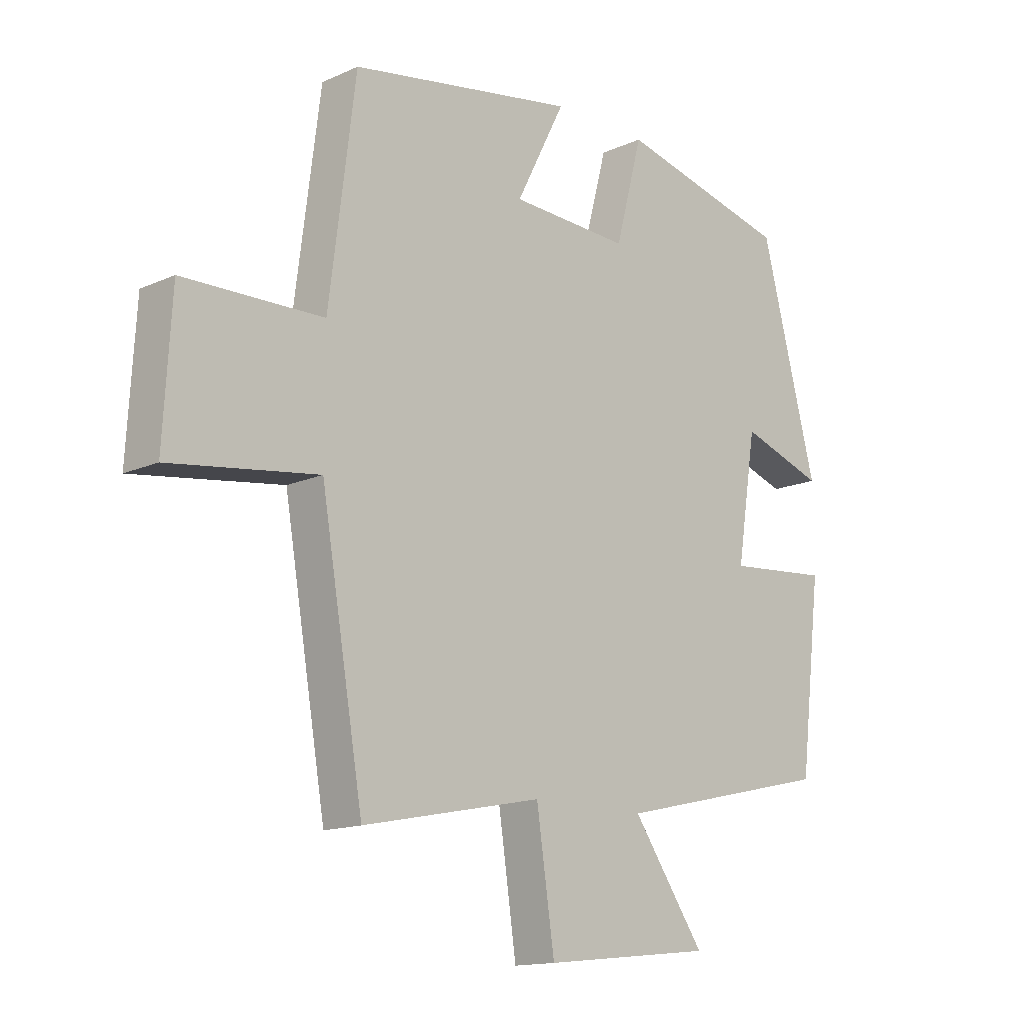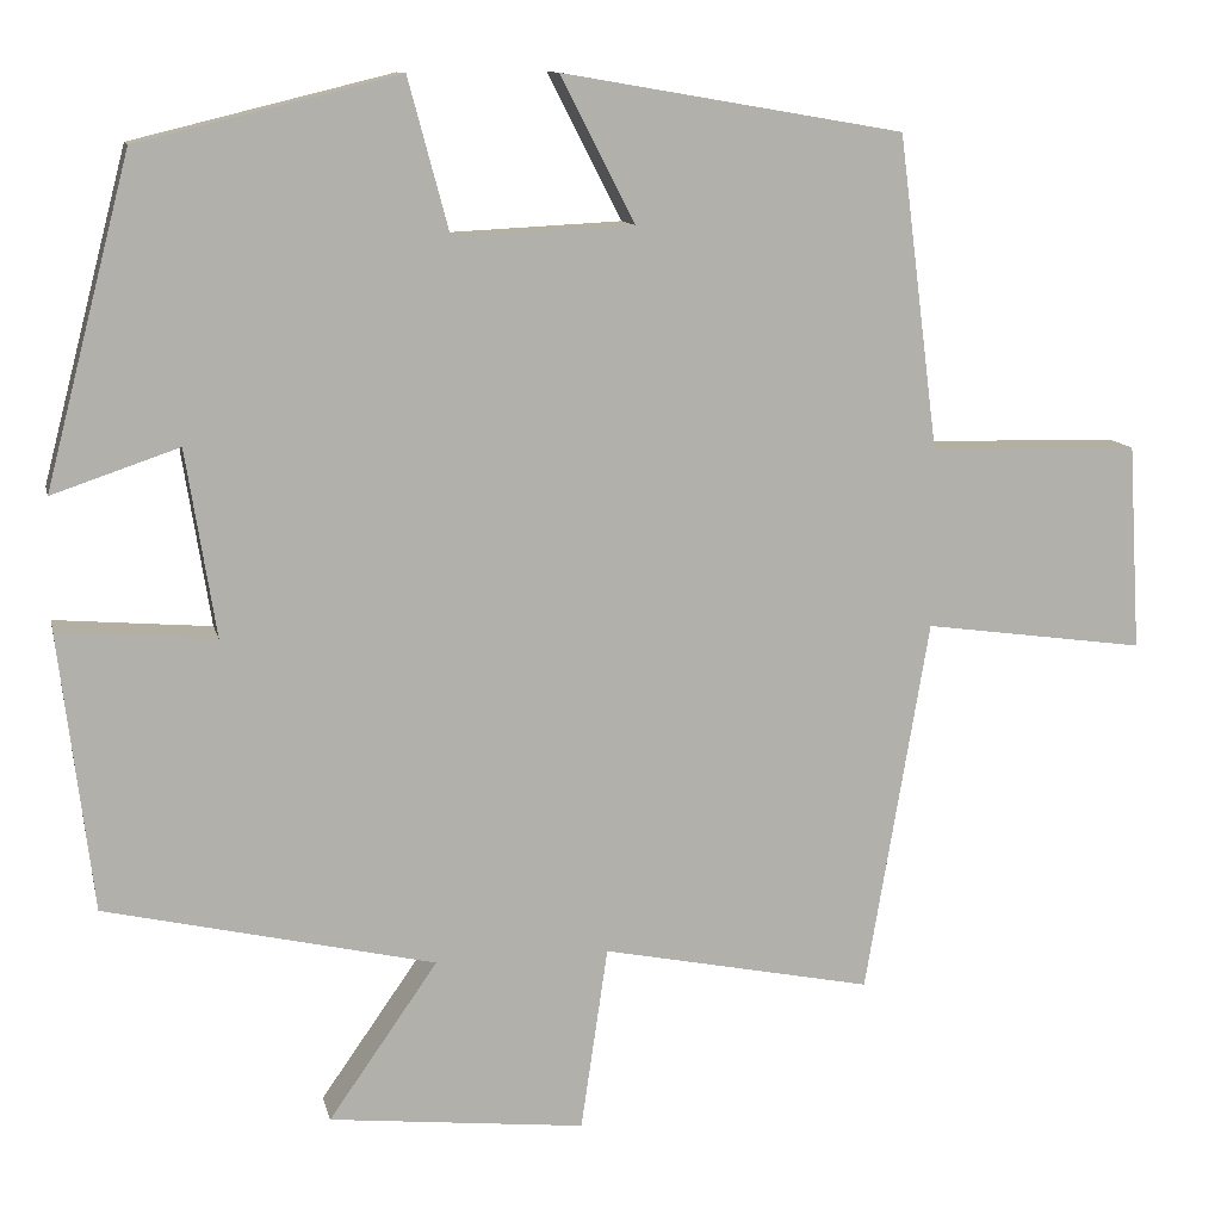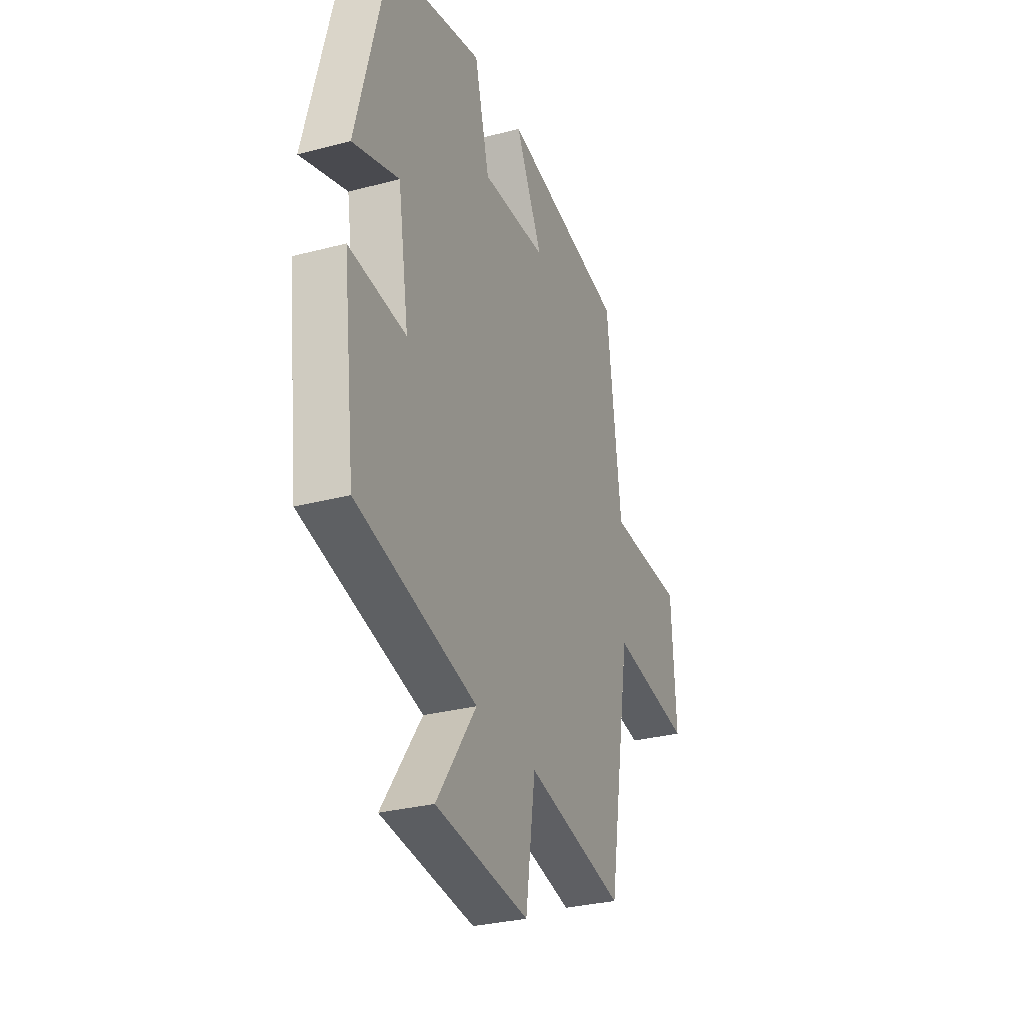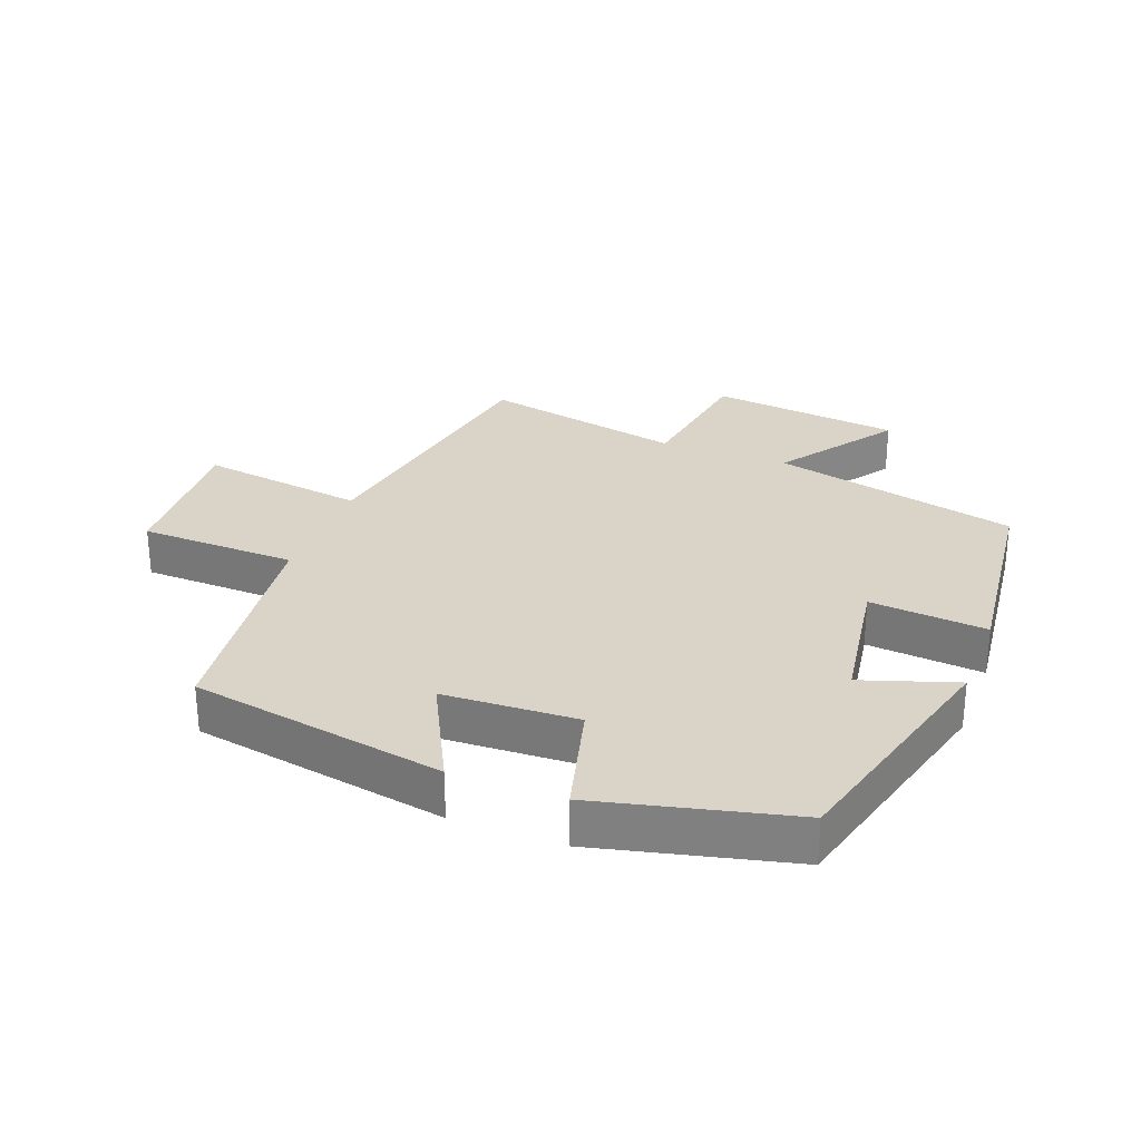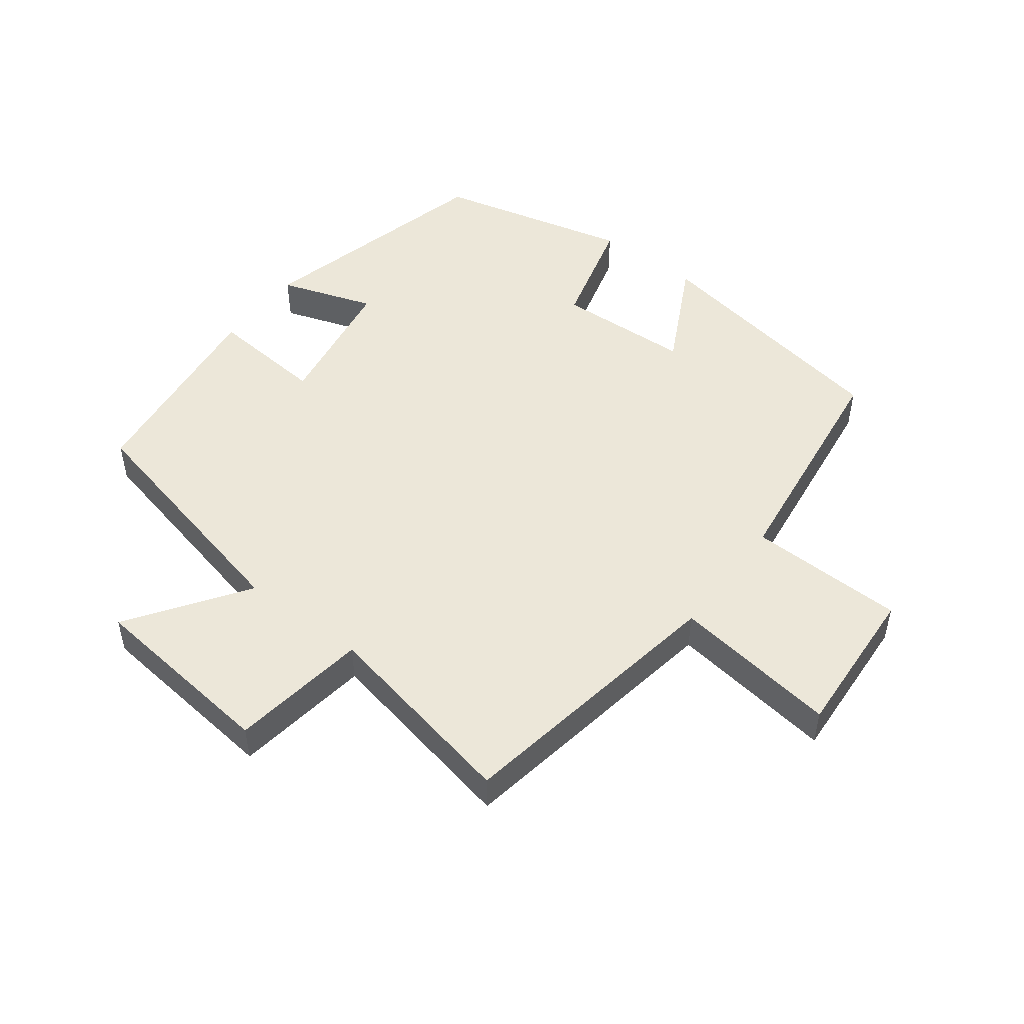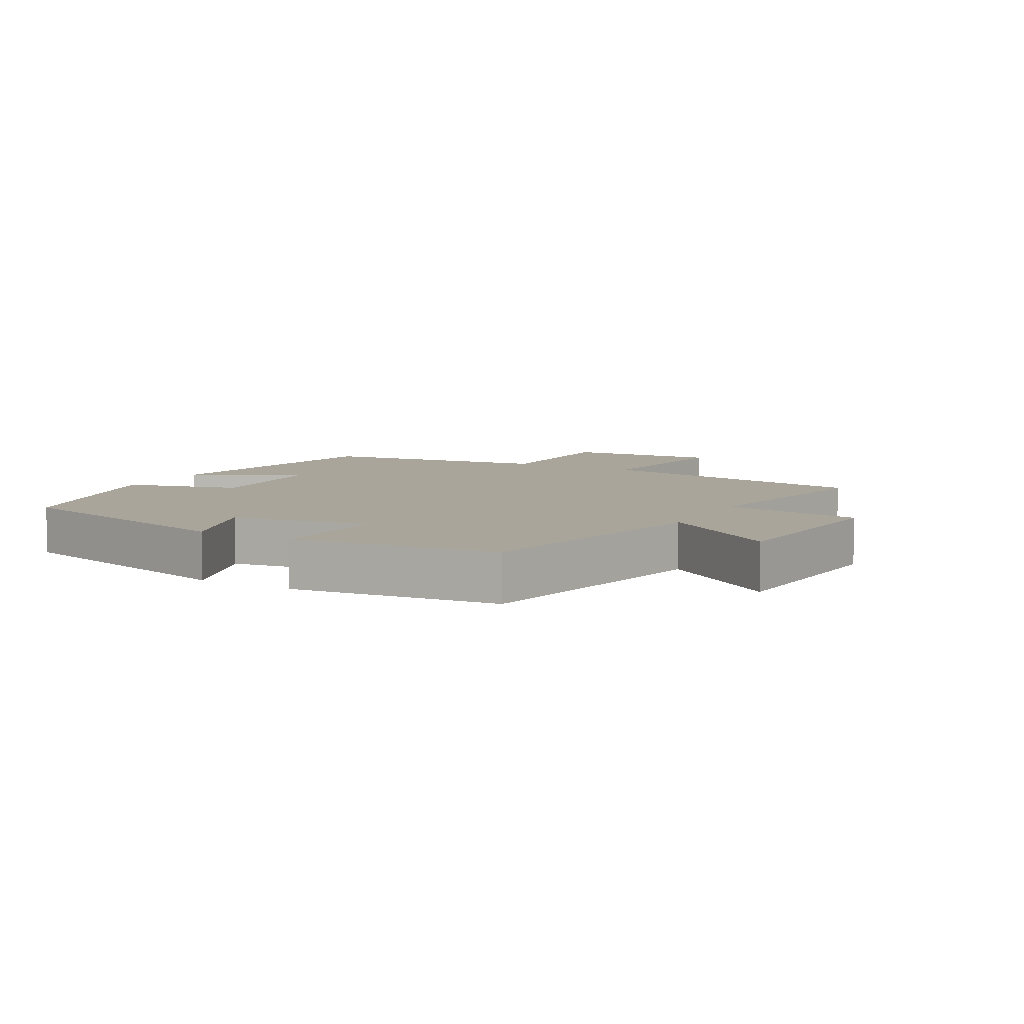
<metadata>
{"format":"obj","ext":"obj","renderer":"f3d","projection":"perspective","resolution":1024,"background":"white","views":[{"elev":-14.5,"azim":-45.7,"up":"+Z"},{"elev":11.4,"azim":167.6,"up":"+Z"},{"elev":-30.3,"azim":110.9,"up":"+Z"},{"elev":28.7,"azim":21.1,"up":"+Y"},{"elev":49.8,"azim":-142.9,"up":"+Y"},{"elev":7.6,"azim":118.7,"up":"+Y"}]}
</metadata>
<code>
v -0.427 0.07 -0.563
v -0.5 0.07 -0.133
v -0.755 0.07 -0.168
v -0.741 0.07 0.068
v -0.5 0.07 0.073
v -0.454 0.07 0.433
v -0.063 0.07 0.5
v -0.148 0.07 0.334
v 0.058 0.07 0.324
v 0.105 0.07 0.5
v 0.403 0.07 0.427
v 0.5 0.07 0.054
v 0.355 0.07 0.103
v 0.321 0.07 -0.111
v 0.5 0.07 -0.096
v 0.462 0.07 -0.413
v 0.084 0.07 -0.5
v 0.209 0.07 -0.679
v -0.085 0.07 -0.711
v -0.116 0.07 -0.5
v -0.427 0 -0.563
v -0.5 0 -0.133
v -0.755 0 -0.168
v -0.741 0 0.068
v -0.5 0 0.073
v -0.454 0 0.433
v -0.063 0 0.5
v -0.148 0 0.334
v 0.058 0 0.324
v 0.105 0 0.5
v 0.403 0 0.427
v 0.5 0 0.054
v 0.355 0 0.103
v 0.321 0 -0.111
v 0.5 0 -0.096
v 0.462 0 -0.413
v 0.084 0 -0.5
v 0.209 0 -0.679
v -0.085 0 -0.711
v -0.116 0 -0.5
f 17 18 19 20
f 16 17 20
f 15 16 20
f 14 15 20
f 20 1 2
f 14 20 2
f 13 14 2
f 11 12 13
f 10 11 13
f 9 10 13
f 13 2 3
f 9 13 3
f 8 9 3
f 5 6 7 8
f 5 8 3
f 3 4 5
f 40 39 38 37
f 40 37 36
f 40 36 35
f 40 35 34
f 22 21 40
f 22 40 34
f 22 34 33
f 33 32 31
f 33 31 30
f 33 30 29
f 23 22 33
f 23 33 29
f 23 29 28
f 28 27 26 25
f 23 28 25
f 25 24 23
f 1 21 22 2
f 2 22 23 3
f 3 23 24 4
f 4 24 25 5
f 5 25 26 6
f 6 26 27 7
f 7 27 28 8
f 8 28 29 9
f 9 29 30 10
f 10 30 31 11
f 11 31 32 12
f 12 32 33 13
f 13 33 34 14
f 14 34 35 15
f 15 35 36 16
f 16 36 37 17
f 17 37 38 18
f 18 38 39 19
f 19 39 40 20
f 20 40 21 1

</code>
